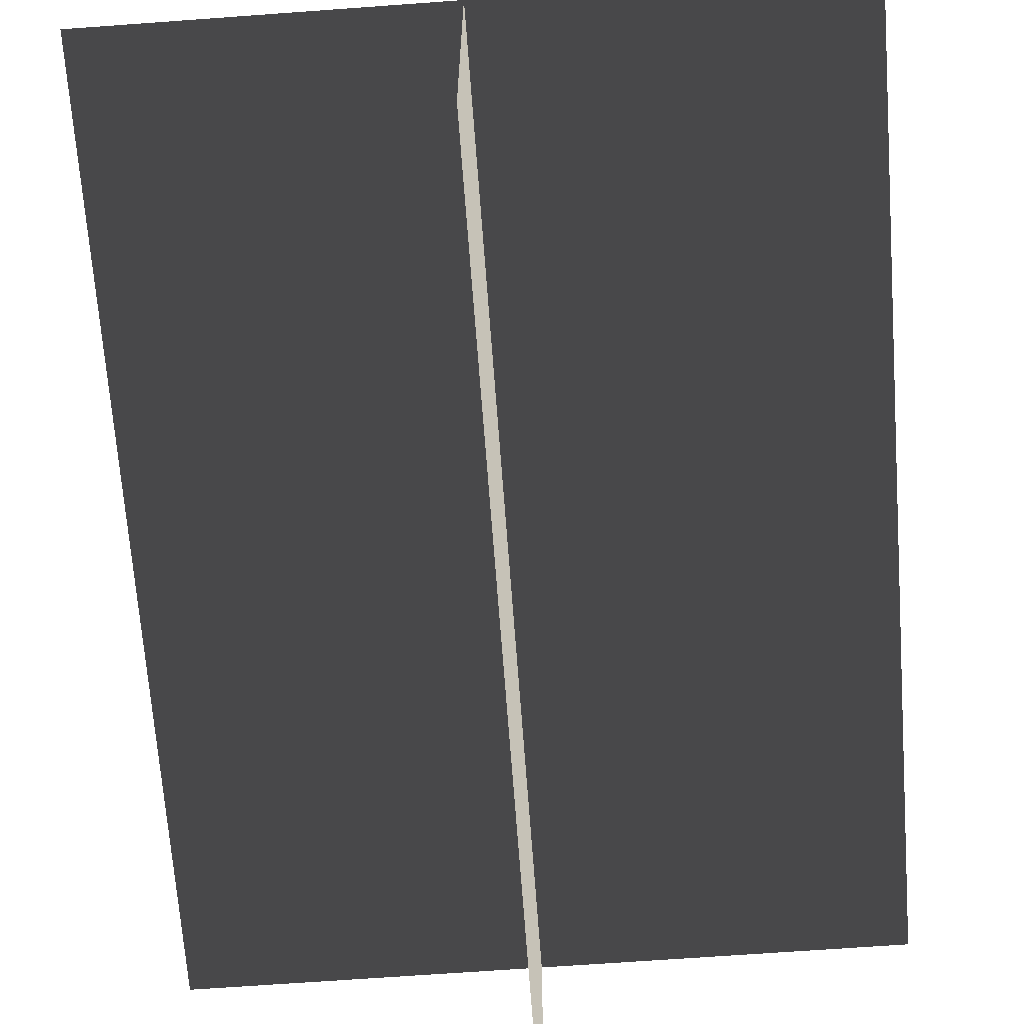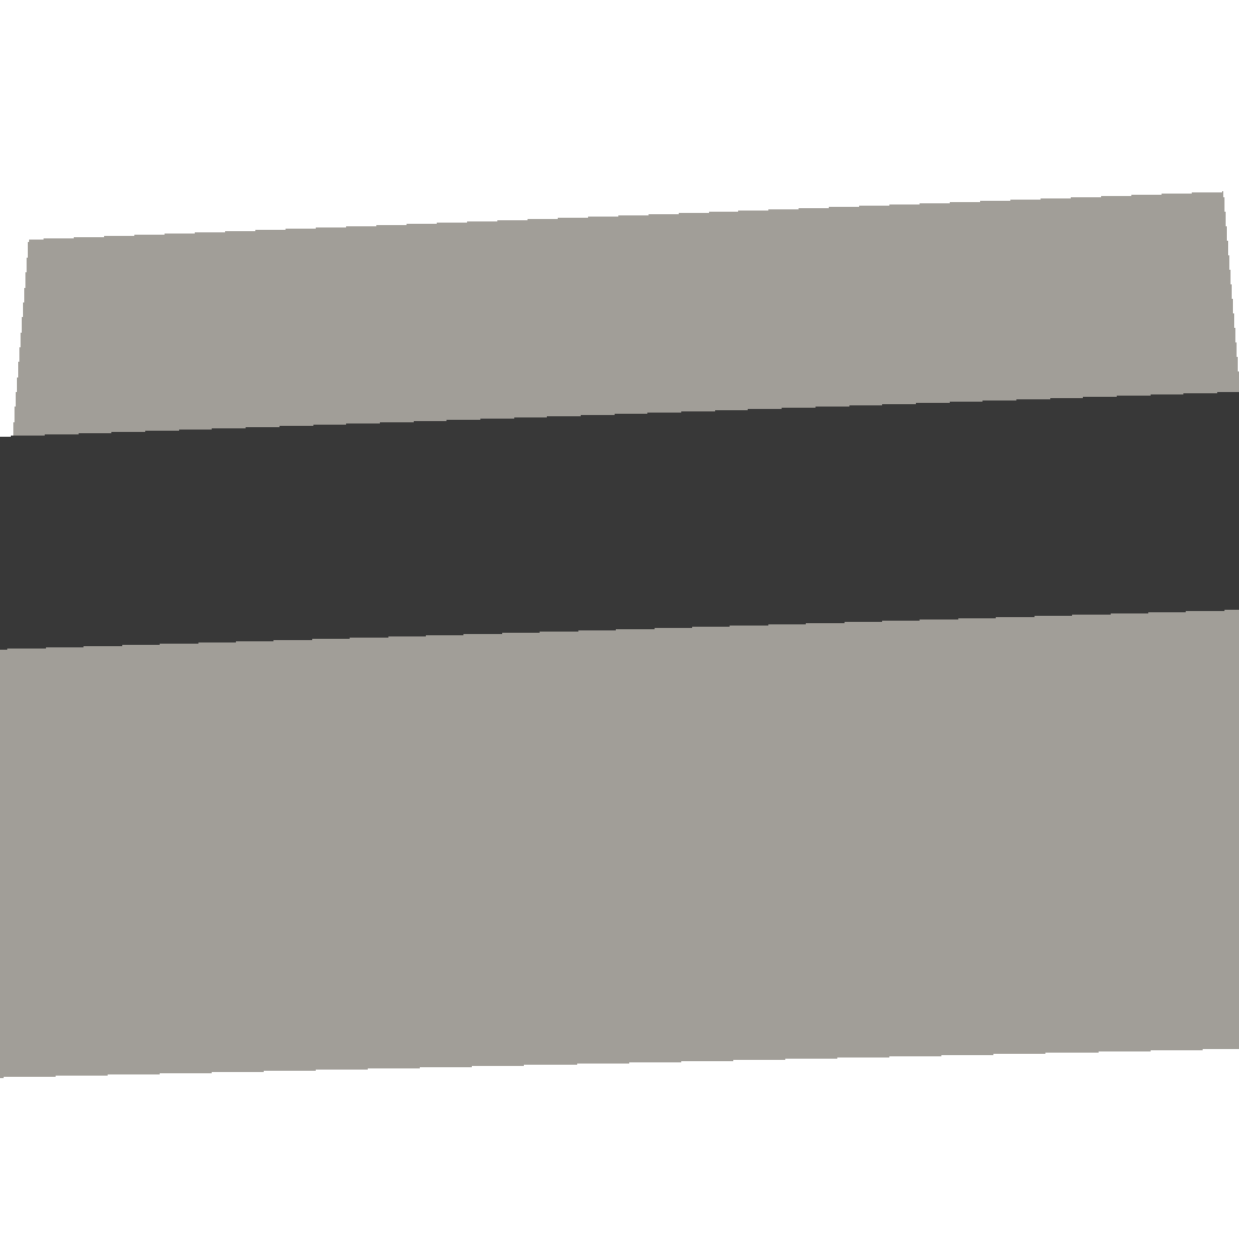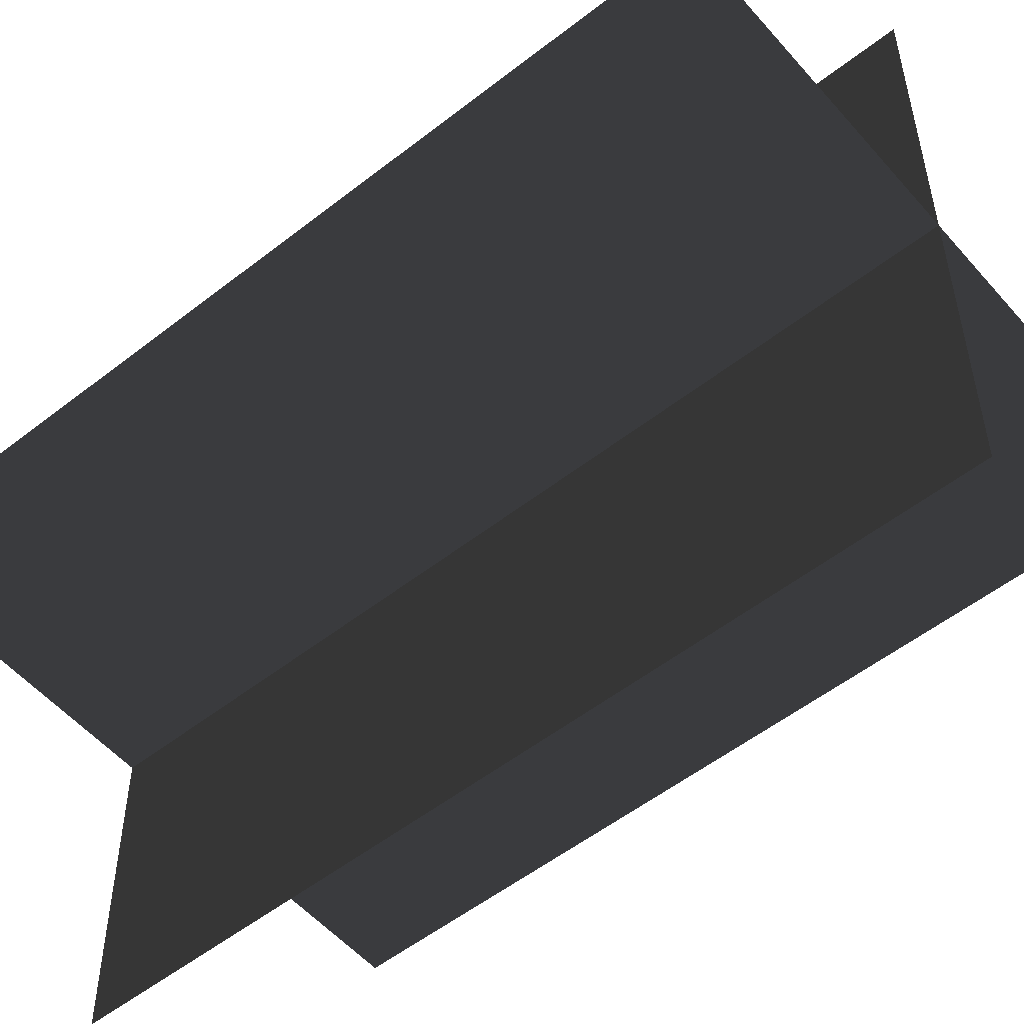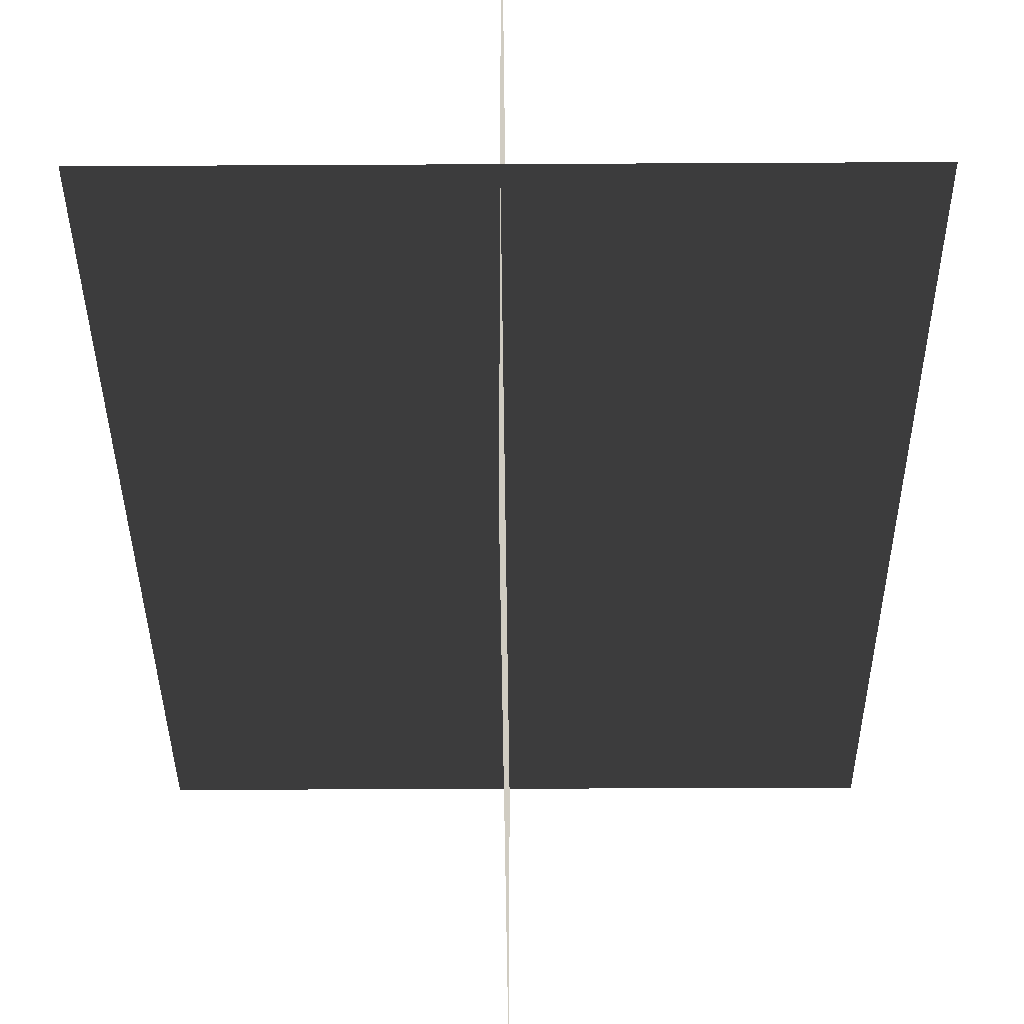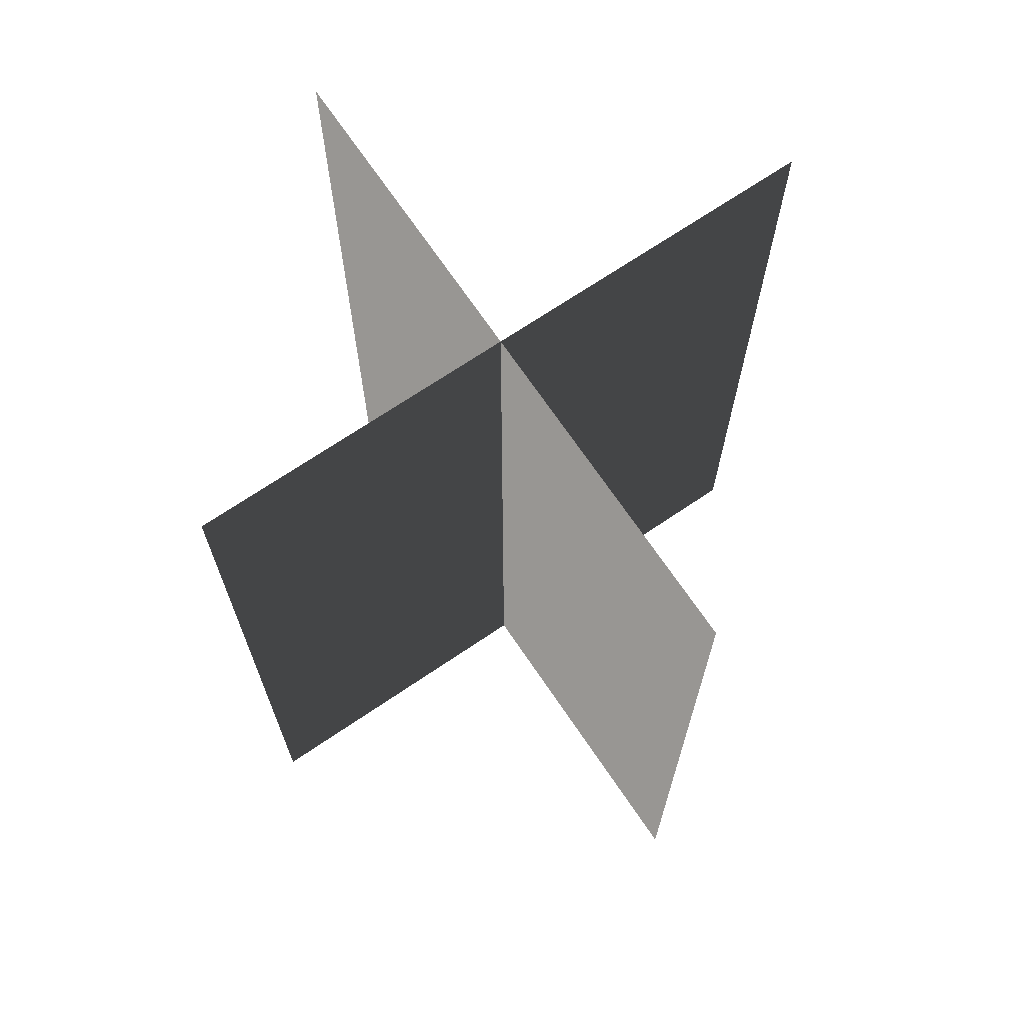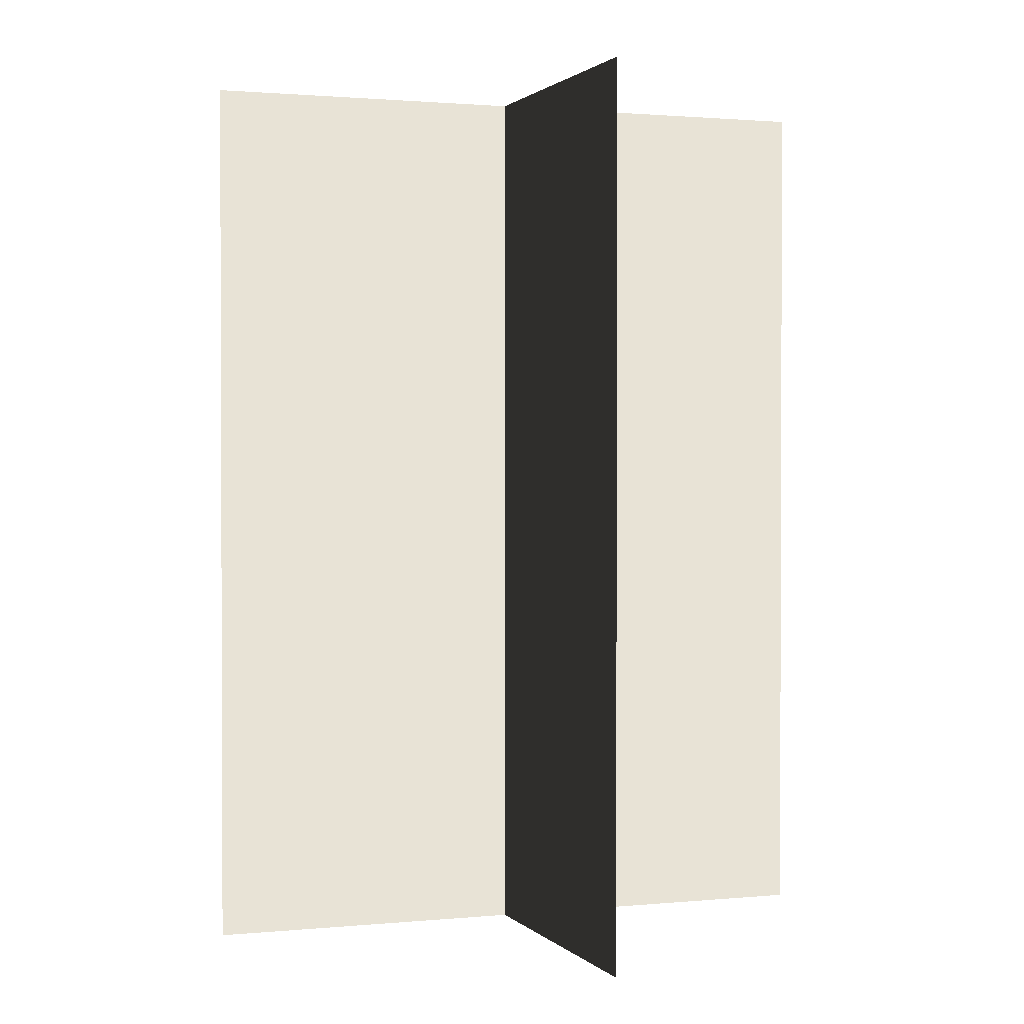
<metadata>
{"format":"obj","ext":"obj","renderer":"f3d","projection":"perspective","resolution":1024,"background":"white","views":[{"elev":-67.4,"azim":-175.8,"up":"+Y"},{"elev":-24.6,"azim":94.4,"up":"+Y"},{"elev":-53.6,"azim":129.9,"up":"+Y"},{"elev":-36.0,"azim":-179.6,"up":"+Y"},{"elev":70.1,"azim":145.9,"up":"+Z"},{"elev":1.3,"azim":70.2,"up":"+Z"}]}
</metadata>
<code>
v 0.1617 -0.009194 1.738e-06
v 0.1617 -0.009194 0.4323
v -0.1562 -0.009194 0.4323
v -0.1562 -0.009193 1.738e-06
v 0.005386 -0.1631 1.717e-06
v 0.005386 -0.1631 0.4323
v 0.005386 0.1548 0.4323
v 0.005386 0.1548 1.759e-06
g Palm_Tree_22644_379
f 1 3 2
f 1 4 3
f 5 7 6
f 5 8 7

</code>
